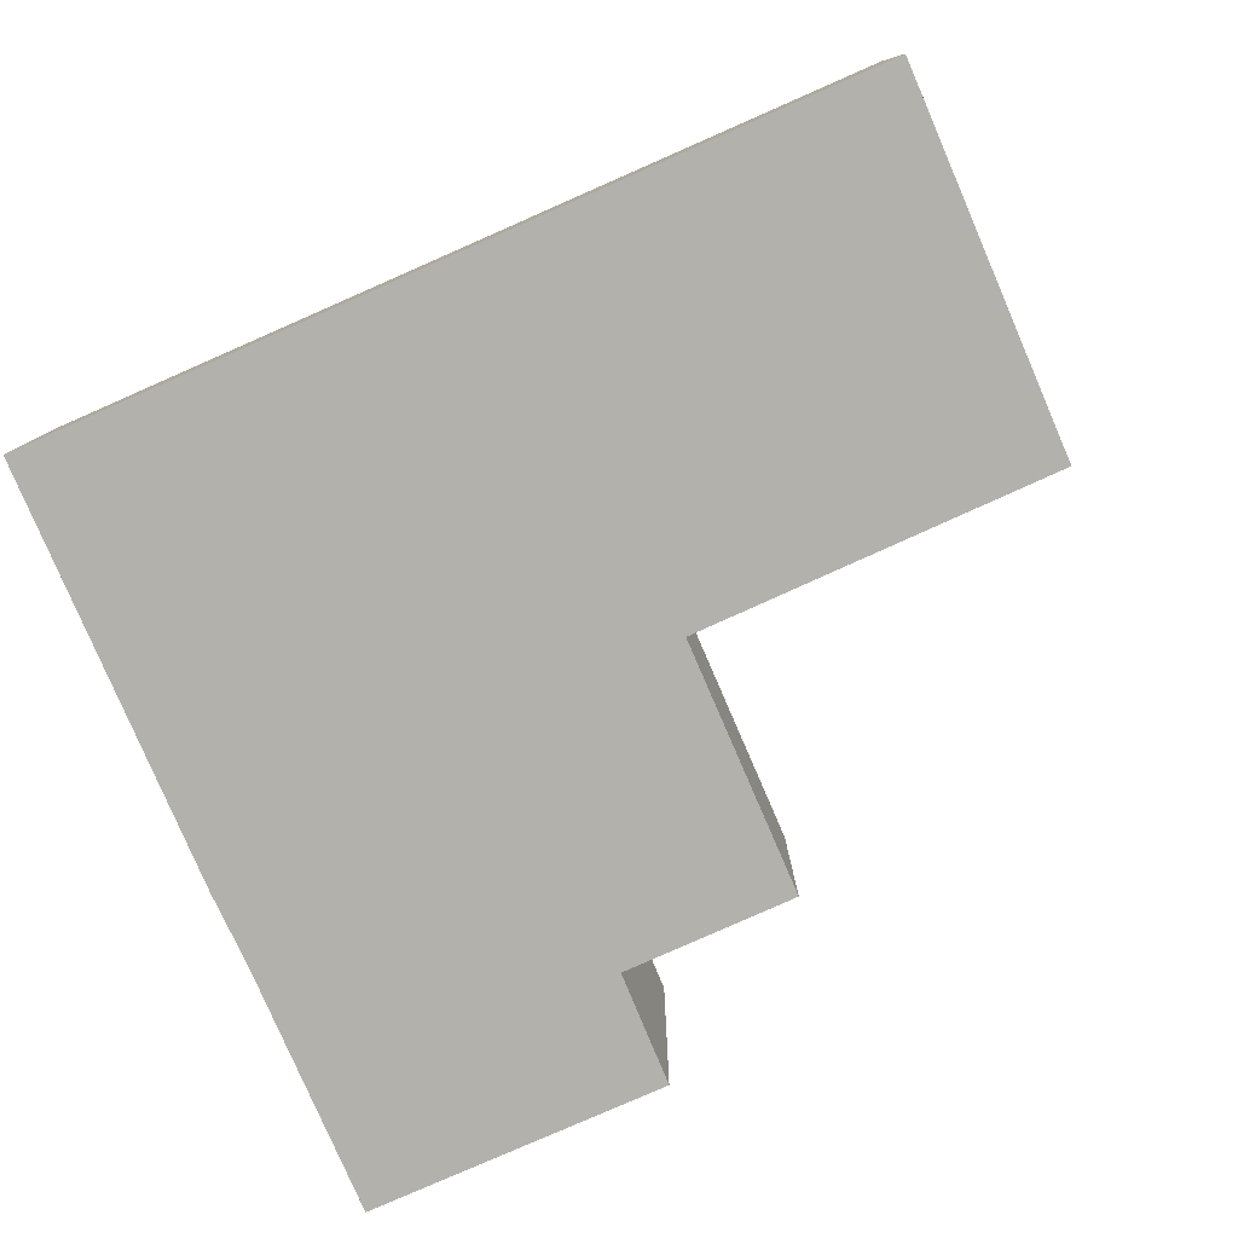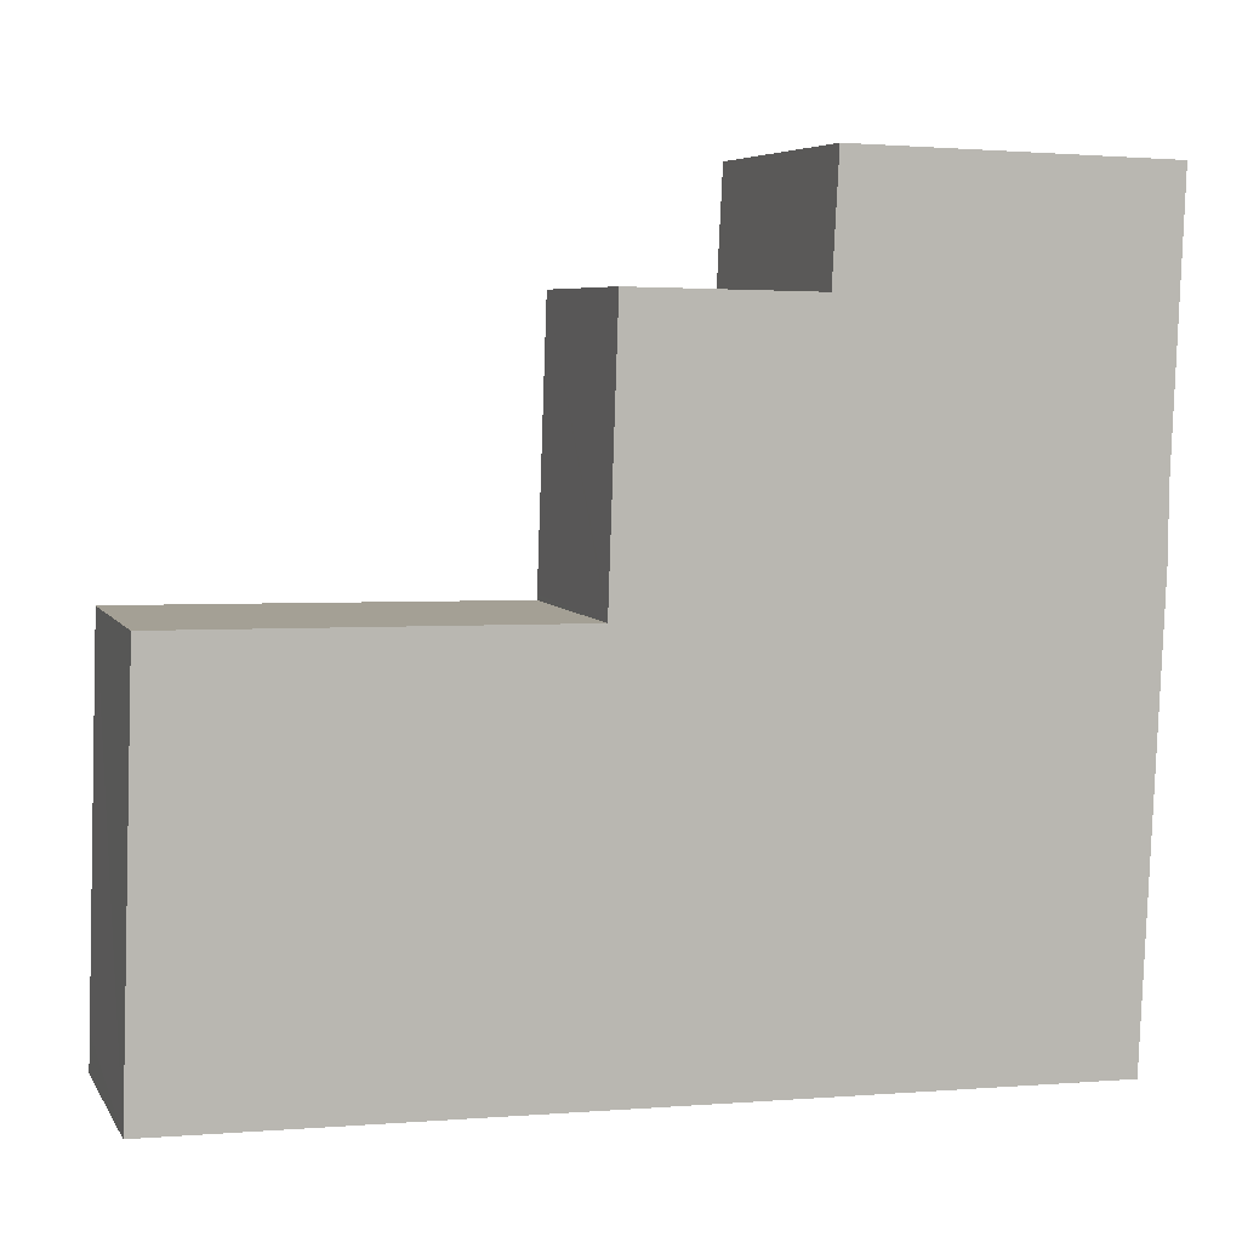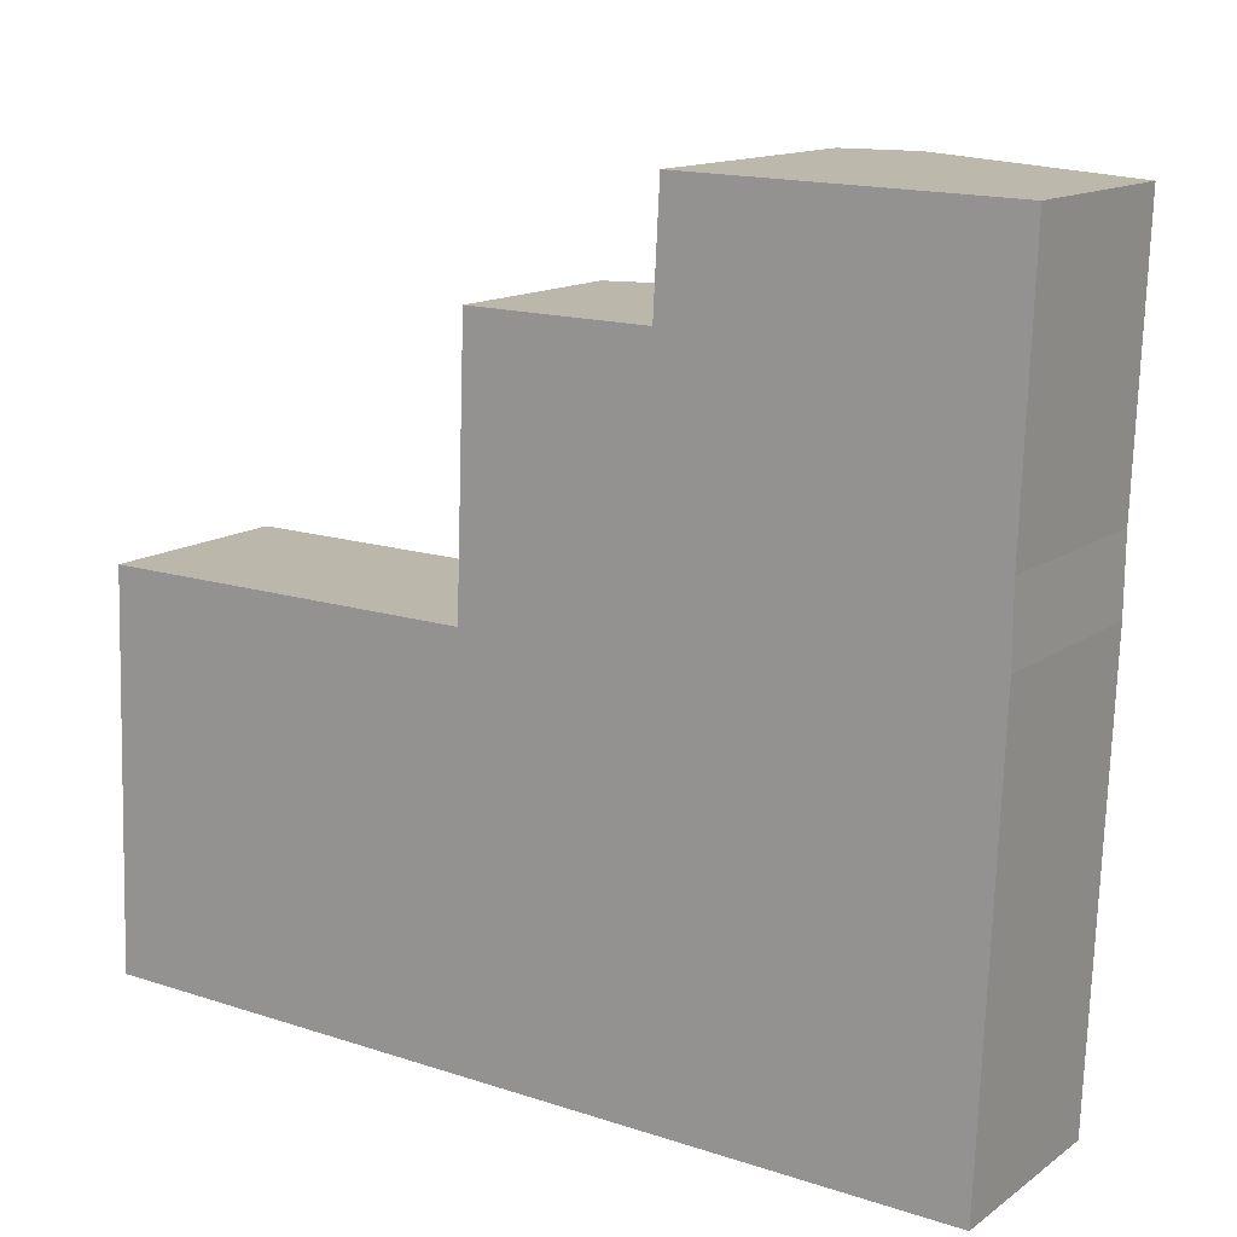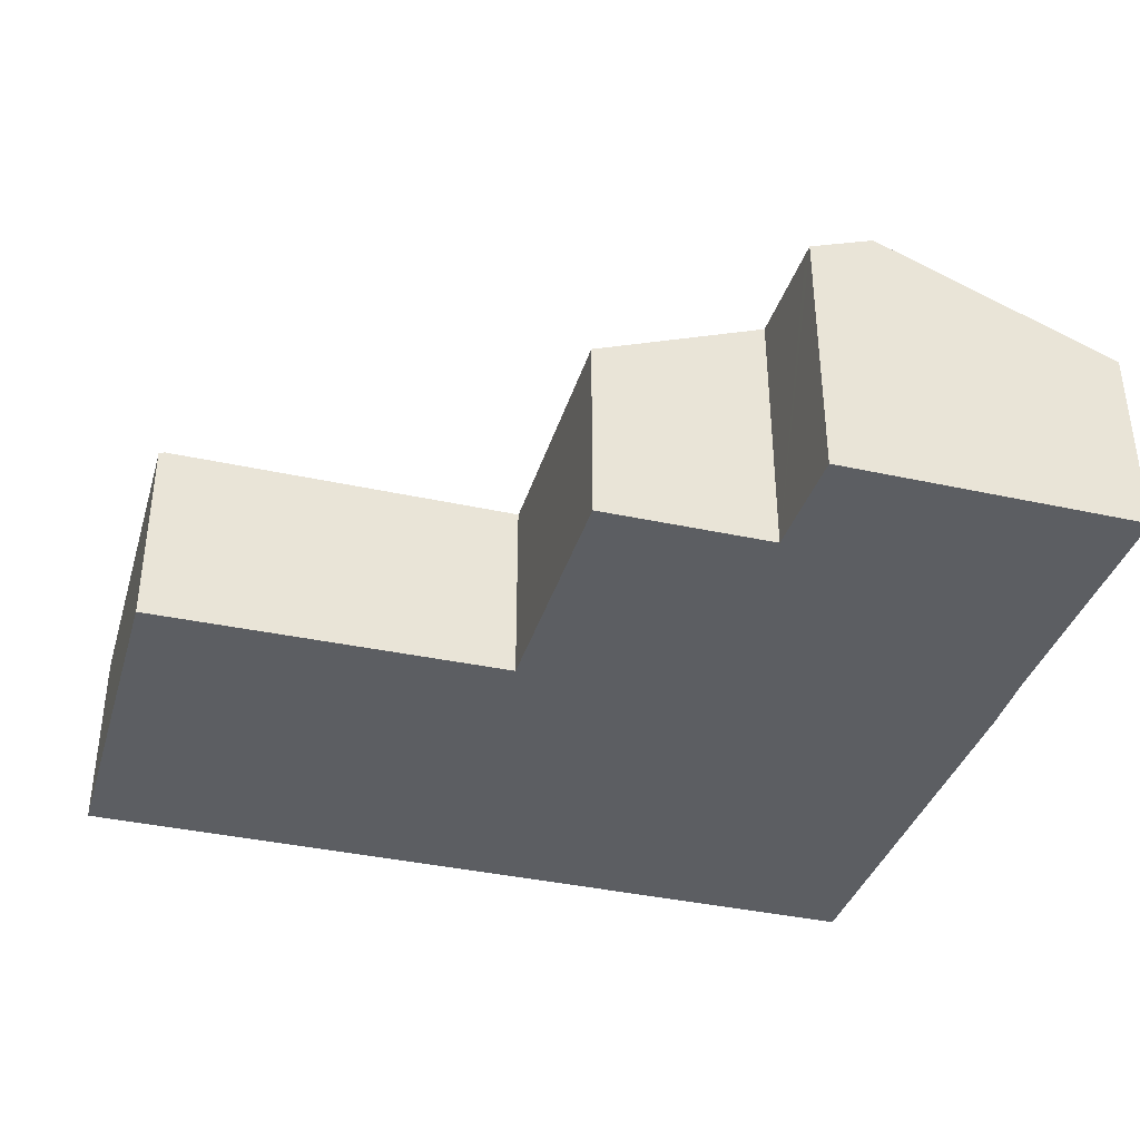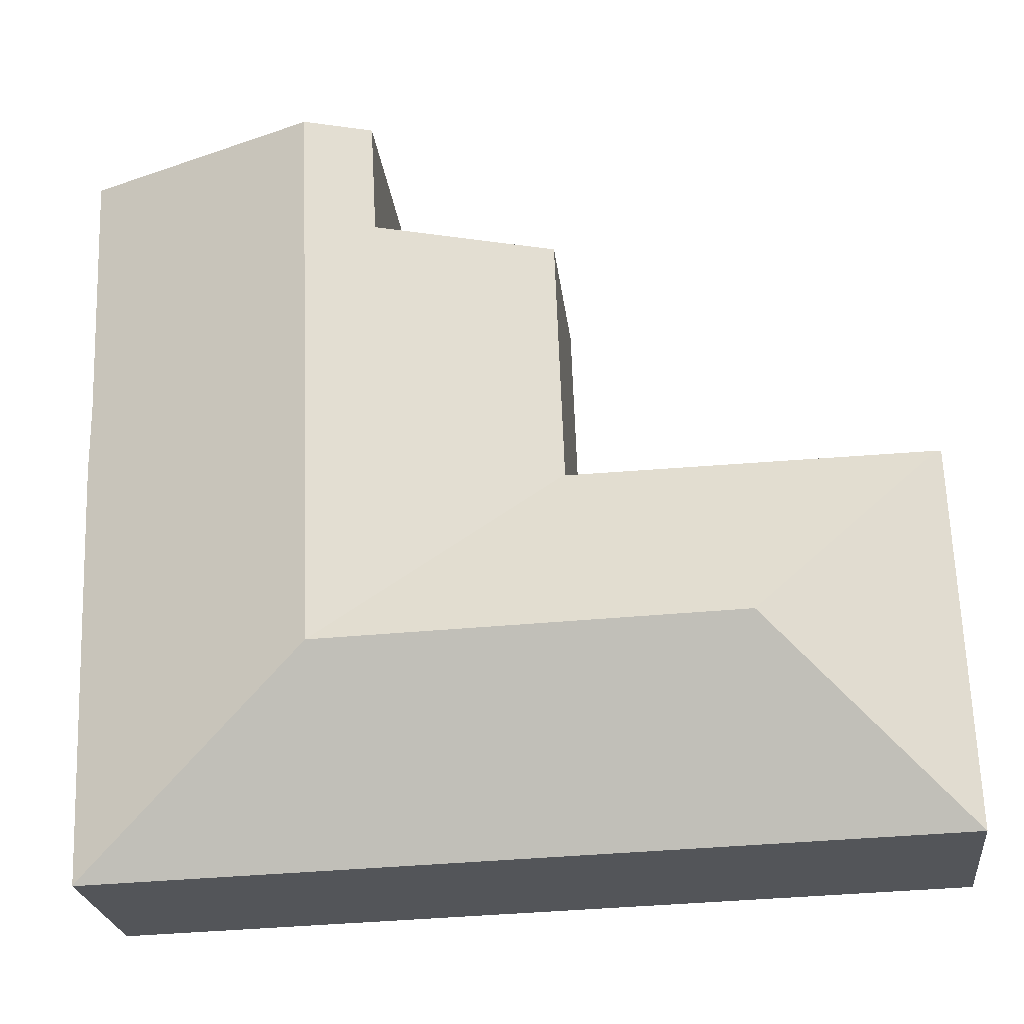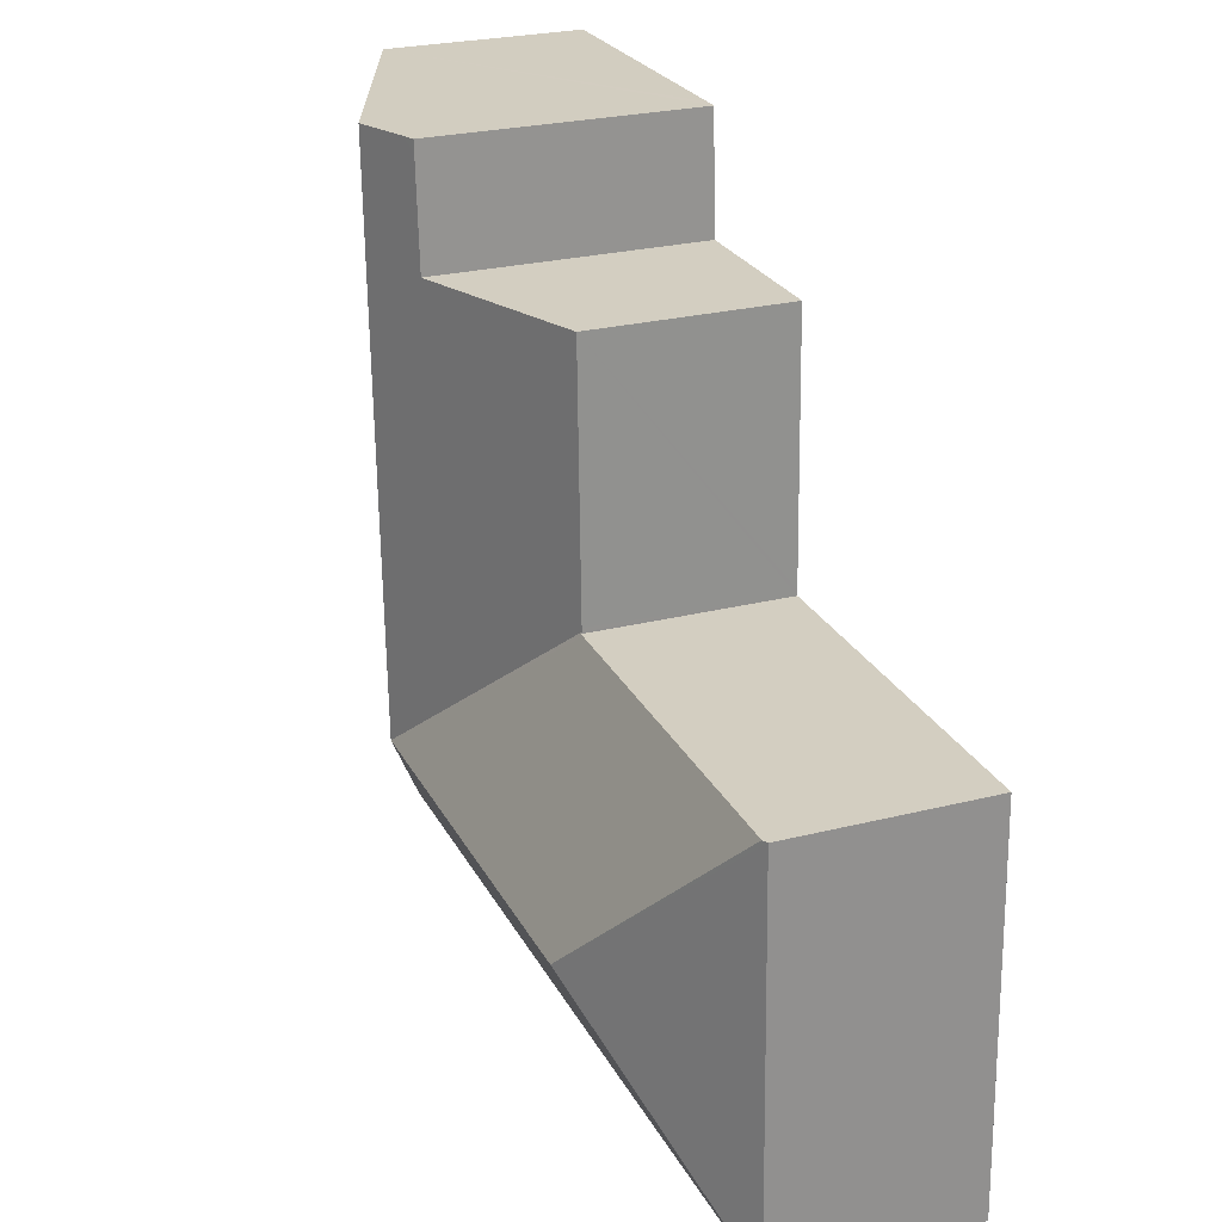
<metadata>
{"format":"obj","ext":"obj","renderer":"f3d","projection":"perspective","resolution":1024,"background":"white","views":[{"elev":-79.1,"azim":-154.6,"up":"+Y"},{"elev":6.0,"azim":-18.1,"up":"+Z"},{"elev":13.6,"azim":33.4,"up":"+Z"},{"elev":-37.4,"azim":-14.3,"up":"+Y"},{"elev":-24.2,"azim":-173.6,"up":"+Z"},{"elev":26.2,"azim":-111.6,"up":"+Z"}]}
</metadata>
<code>
v  12.37 5.719 15.79
v  12.07 5.601 15.57
v  12.08 5.602 15.79
v  13.47 6.159 15.76
v  13.17 6.159 7.892
v  11.95 5.588 13.34
v  8.048 4.11 8.048
v  8.045 4.11 7.969
v  13.01 6.159 3.7
v  8.239 4.104 13.42
v  18.3 4.112 7.735
v  17.94 4.127 -0.534
v  18.33 4.11 8.587
v  18.34 4.13 10.1
v  18.56 4.127 15.63
v  13.91 5.986 15.75
v  4.229 6.159 3.968
v  7.632 4.12 -0.233
v  0 4.12 2.523e-16
v  7.789 6.159 3.859
v  9.728 4.12 -0.297
v  15.32 4.12 -0.468
v  17.94 4.12 -0.548
v  0.024 4.12 0.735
v  0.268 4.12 8.072
v  0.381 4.176 8.07
v  7.945 4.129 7.935
v  8.044 4.128 7.933
v  0 0 0
v  0.268 -4.943e-16 8.072
v  0.024 -4.501e-17 0.735
v  8.044 -4.858e-16 7.933
v  8.048 -4.928e-16 8.048
v  8.239 -8.216e-16 13.42
v  8.045 -4.88e-16 7.969
v  11.95 -8.168e-16 13.34
v  12.08 -9.671e-16 15.79
v  12.07 -9.533e-16 15.57
v  0.381 -4.941e-16 8.07
v  7.945 -4.859e-16 7.935
v  12.37 -9.667e-16 15.79
v  18.56 -9.569e-16 15.63
v  13.91 -9.642e-16 15.75
v  13.47 -9.649e-16 15.76
v  18.34 -6.187e-16 10.1
v  18.33 -5.258e-16 8.587
v  17.94 3.27e-17 -0.534
v  18.3 -4.736e-16 7.735
v  17.94 3.356e-17 -0.548
v  15.32 2.866e-17 -0.468
v  9.728 1.819e-17 -0.297
v  7.632 1.427e-17 -0.233
g defaultobject
f 1 2 3
f 2 1 4
f 2 4 5
f 2 5 6
f 6 5 7
f 7 5 8
f 8 5 9
f 7 10 6
f 9 11 12
f 11 9 5
f 11 5 13
f 13 5 14
f 14 5 4
f 14 4 15
f 15 4 16
f 17 18 19
f 18 17 20
f 18 20 21
f 21 20 9
f 21 9 22
f 22 9 12
f 22 12 23
f 24 17 19
f 17 24 25
f 17 25 26
f 27 17 26
f 17 27 20
f 20 27 9
f 9 27 28
f 9 28 8
f 29 24 19
f 24 29 25
f 25 29 30
f 30 29 31
f 32 8 28
f 8 32 7
f 7 32 10
f 10 32 33
f 10 33 34
f 33 32 35
f 36 2 6
f 2 36 3
f 3 36 37
f 37 36 38
f 30 26 25
f 26 30 27
f 27 30 39
f 27 39 40
f 27 40 28
f 28 40 32
f 10 36 6
f 36 10 34
f 1 16 4
f 16 1 3
f 16 3 37
f 16 37 15
f 15 37 41
f 15 41 42
f 42 41 43
f 43 41 44
f 15 45 14
f 45 15 42
f 45 13 14
f 13 45 46
f 46 11 13
f 11 46 12
f 12 46 47
f 47 46 48
f 47 23 12
f 23 47 49
f 49 22 23
f 22 49 50
f 22 50 21
f 21 50 51
f 21 51 18
f 18 51 52
f 18 52 19
f 19 52 29
f 43 45 42
f 45 43 44
f 45 44 41
f 45 41 37
f 45 37 38
f 45 38 36
f 45 36 46
f 46 36 48
f 48 36 34
f 48 34 47
f 47 34 33
f 47 33 32
f 47 32 40
f 47 40 39
f 47 39 49
f 49 39 50
f 50 39 51
f 51 39 30
f 51 30 31
f 51 31 52
f 52 31 29

</code>
